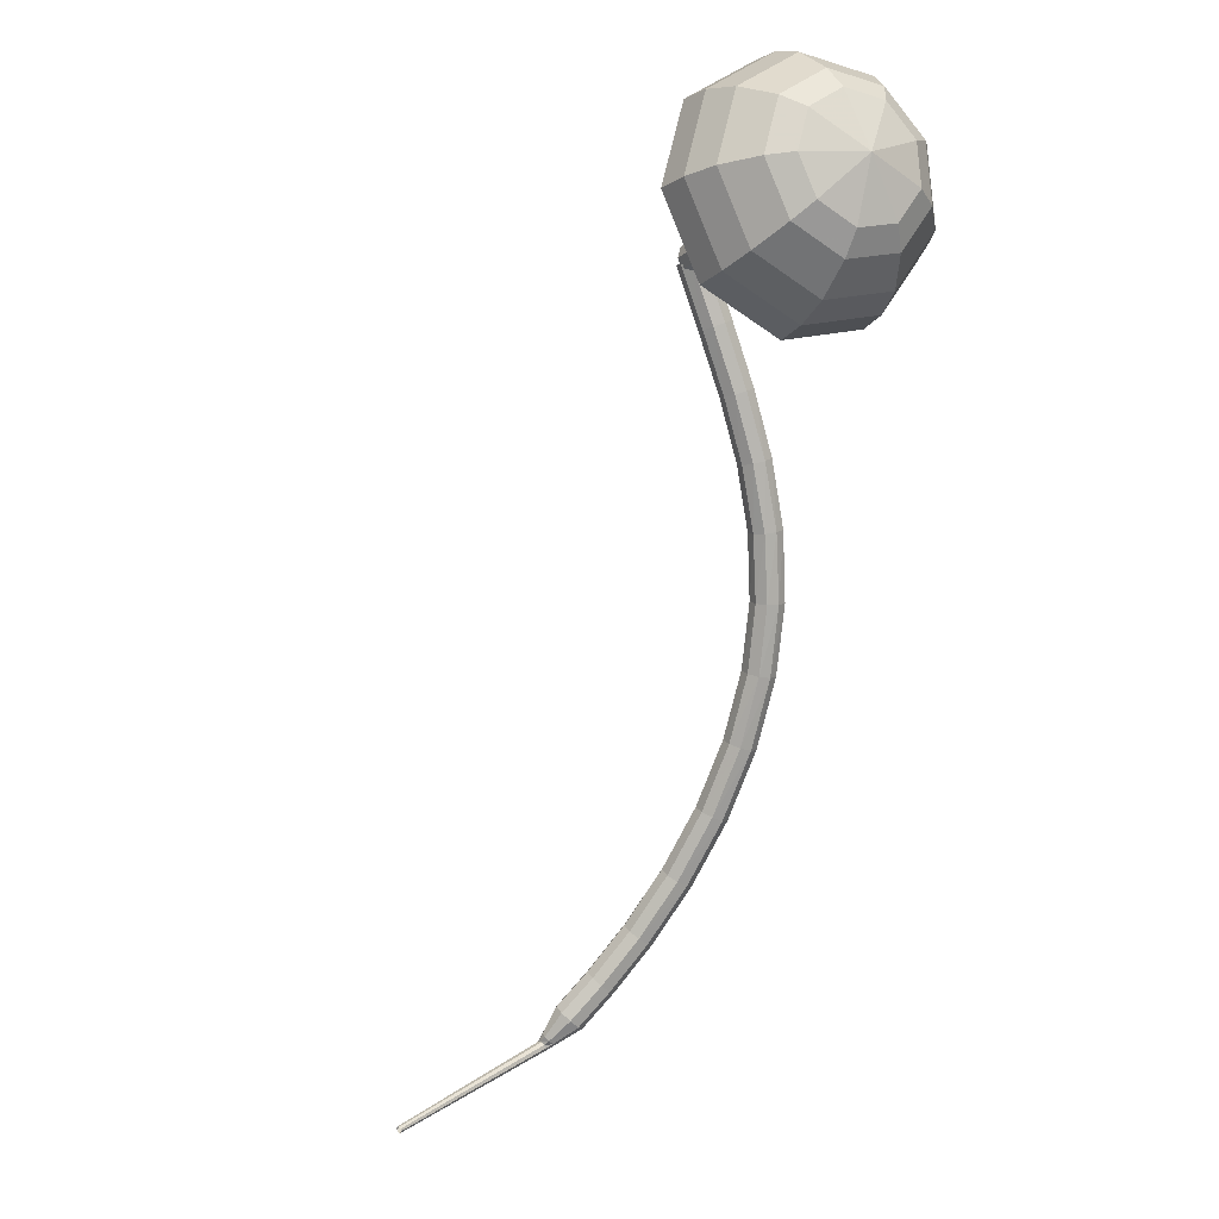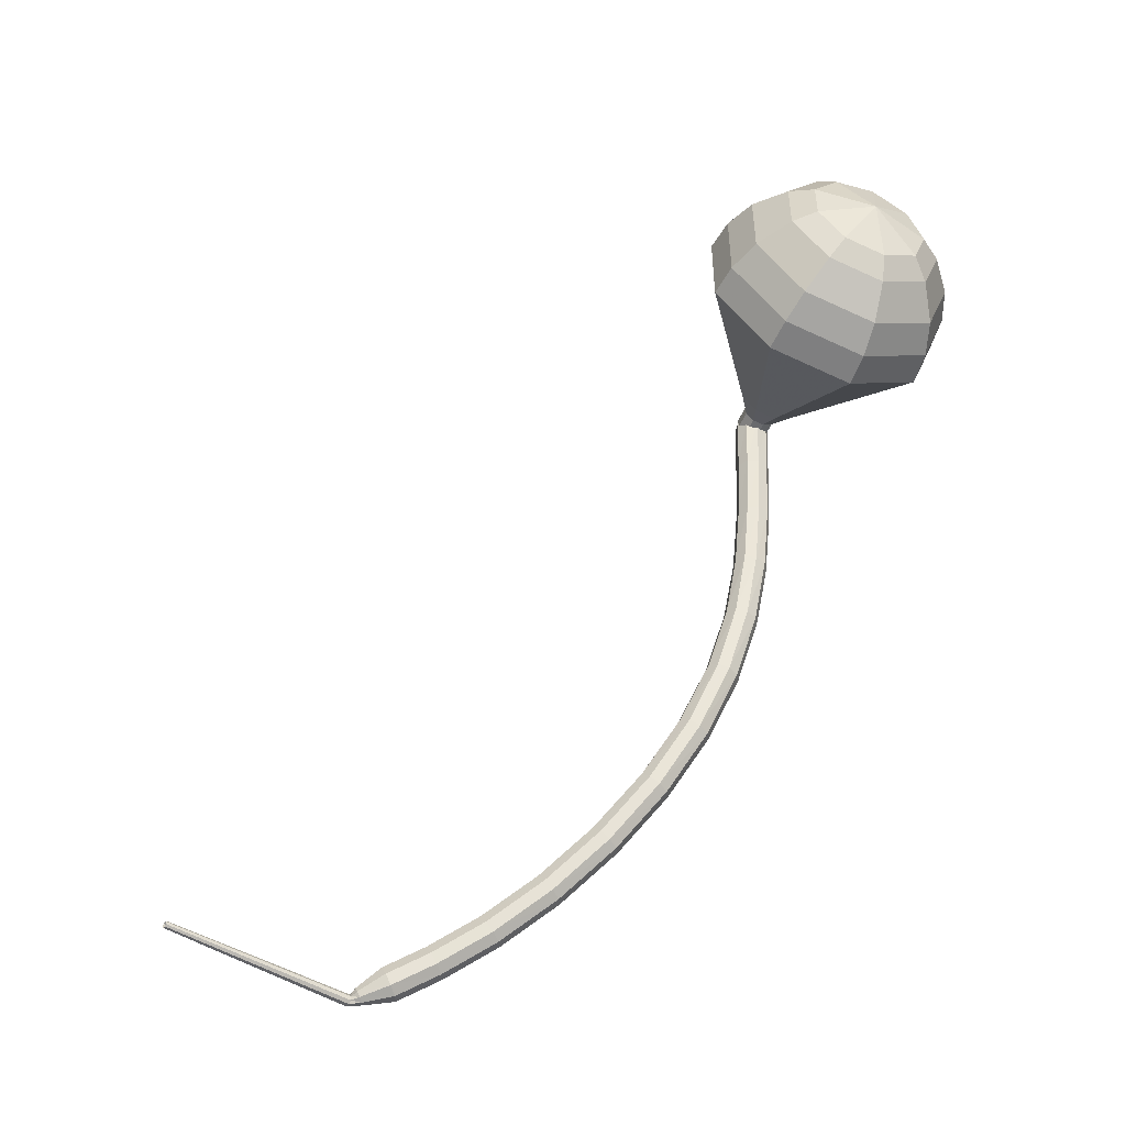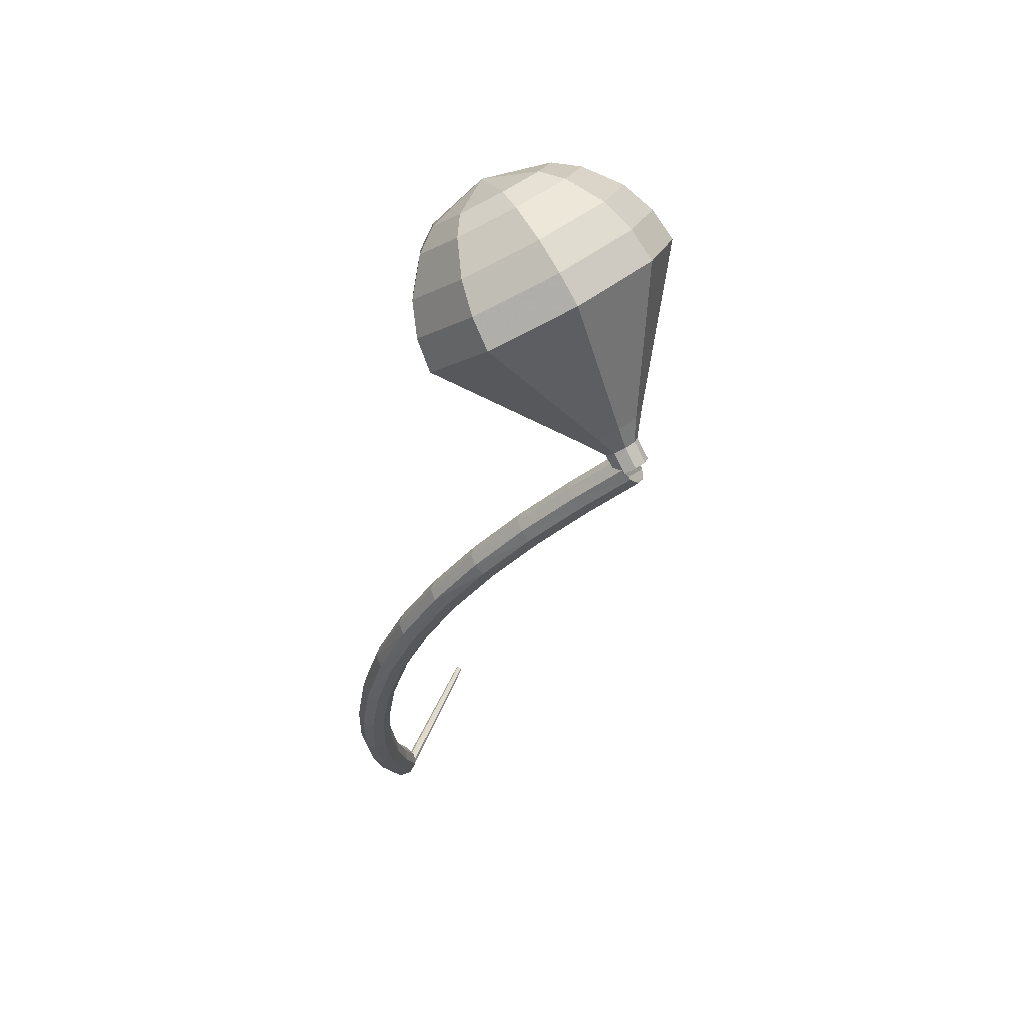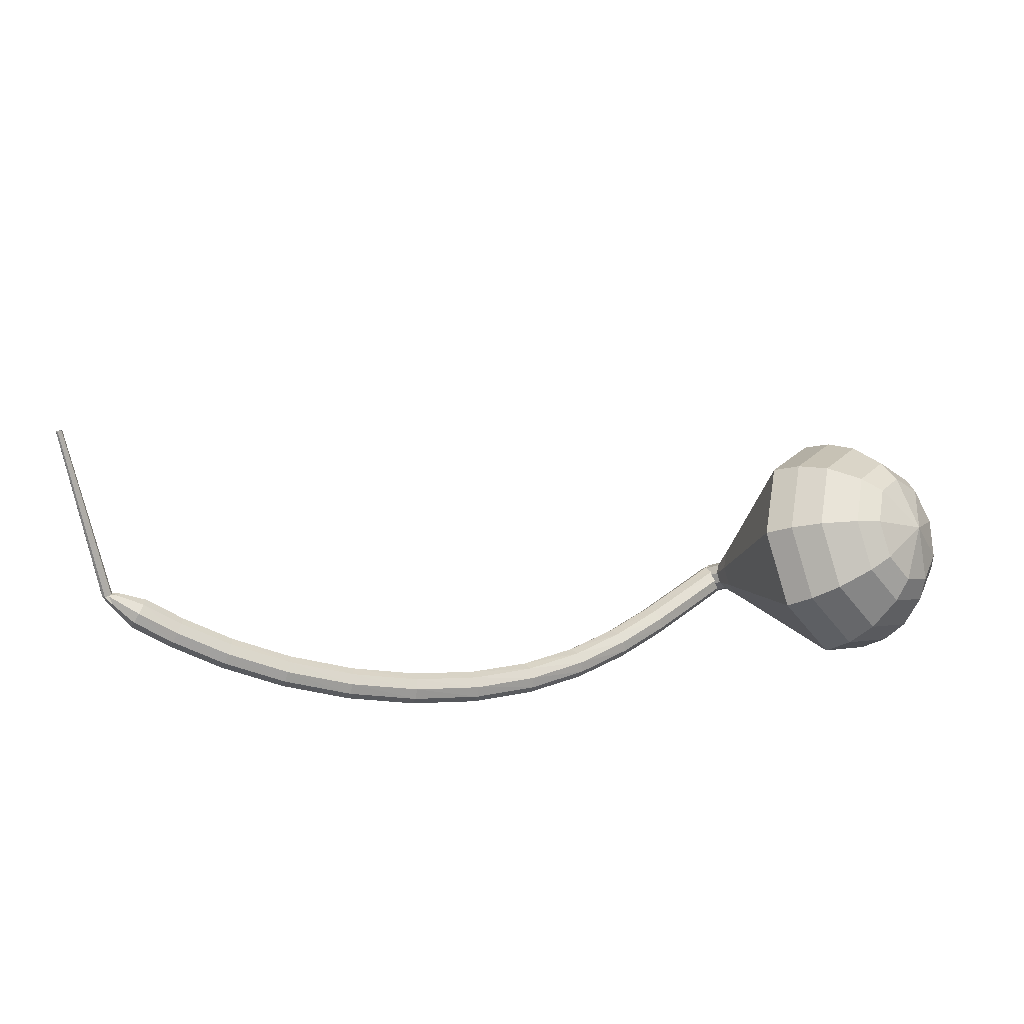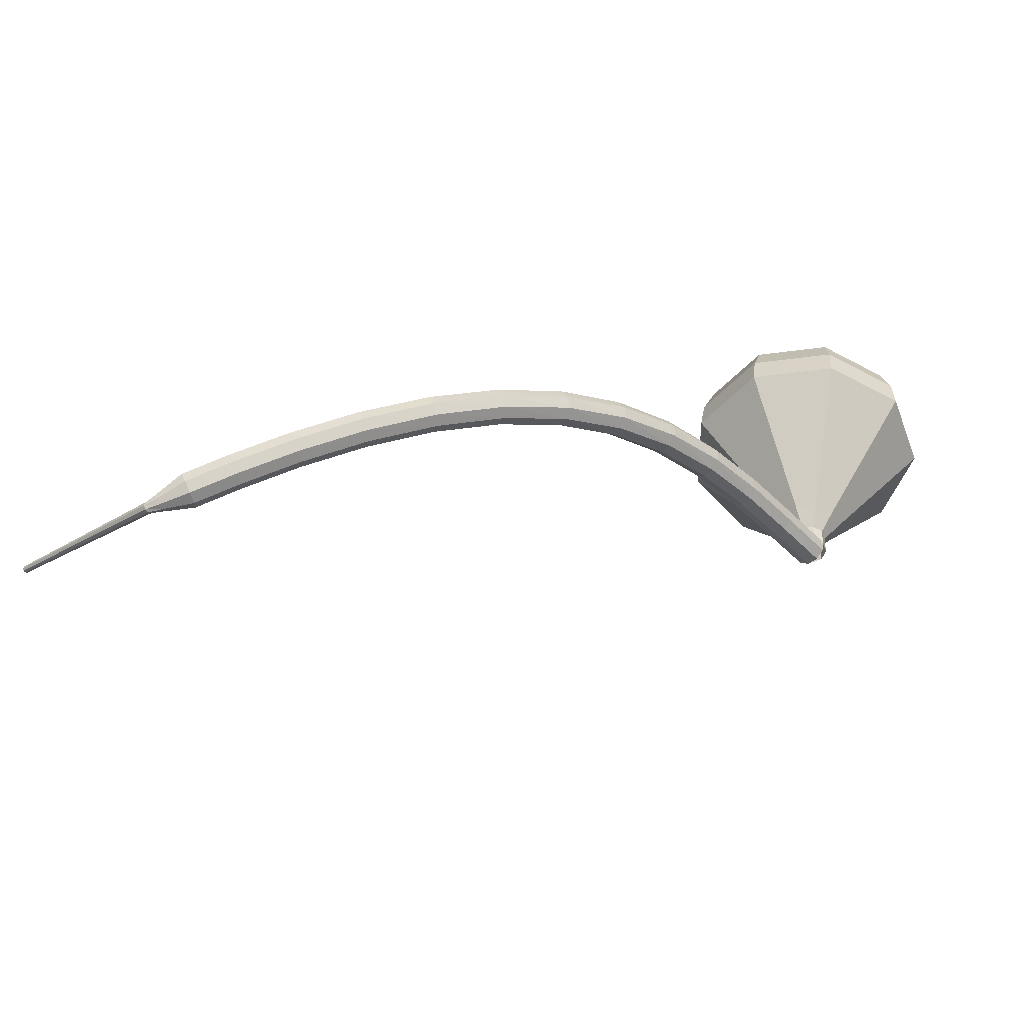
<metadata>
{"format":"obj","ext":"obj","renderer":"f3d","projection":"perspective","resolution":1024,"background":"white","views":[{"elev":69.6,"azim":129.9,"up":"+Y"},{"elev":19.9,"azim":153.7,"up":"+Y"},{"elev":2.6,"azim":-82.9,"up":"+Y"},{"elev":-62.6,"azim":135.0,"up":"+Z"},{"elev":-78.6,"azim":-163.1,"up":"+Y"}]}
</metadata>
<code>
g tube1
v 213.2 124.7 177.4
v 213 125.2 177
v 213.3 125.8 176.8
v 213.8 126.2 176.8
v 214.4 126.2 177.2
v 214.8 125.8 177.6
v 214.8 125.2 177.9
v 214.3 124.7 178
v 213.7 124.5 177.8
v 213.2 124.7 177.4
v 214.8 123 174.5
v 214.6 123.5 174
v 214.9 124.1 173.8
v 215.5 124.5 173.9
v 216.1 124.5 174.2
v 216.4 124.1 174.7
v 216.4 123.5 175
v 215.9 123 175.1
v 215.3 122.8 174.9
v 214.8 123 174.5
v 216.4 121.2 171.5
v 216.3 121.7 171.1
v 216.6 122.3 170.9
v 217.1 122.7 170.9
v 217.7 122.7 171.3
v 218.1 122.3 171.8
v 218 121.7 172.1
v 217.6 121.2 172.2
v 216.9 121 172
v 216.4 121.2 171.5
v 218.3 119.2 168.7
v 218.1 119.6 168.2
v 218.4 120.2 168
v 218.9 120.6 168.1
v 219.5 120.7 168.4
v 219.8 120.3 168.9
v 219.8 119.8 169.3
v 219.3 119.2 169.4
v 218.8 119 169.2
v 218.3 119.2 168.7
v 220.4 117 166.1
v 220.3 117.5 165.6
v 220.5 118 165.3
v 221.1 118.5 165.4
v 221.6 118.6 165.8
v 221.9 118.3 166.4
v 221.8 117.8 166.8
v 221.4 117.2 166.9
v 220.9 116.9 166.6
v 220.4 117 166.1
v 223 114.8 163.8
v 222.9 115.2 163.3
v 223.1 115.8 163
v 223.6 116.3 163.1
v 224 116.4 163.5
v 224.3 116.2 164.1
v 224.3 115.7 164.6
v 223.9 115.1 164.7
v 223.4 114.8 164.4
v 223 114.8 163.8
v 225.9 112.6 161.9
v 225.8 112.9 161.4
v 226.1 113.5 161
v 226.5 114 161.2
v 226.9 114.2 161.6
v 227.2 114.1 162.3
v 227.1 113.6 162.7
v 226.7 113 162.9
v 226.3 112.6 162.5
v 225.9 112.6 161.9
v 229.3 110.3 160.5
v 229.2 110.6 159.9
v 229.5 111.2 159.6
v 229.9 111.7 159.7
v 230.2 112 160.2
v 230.4 111.9 160.8
v 230.3 111.5 161.3
v 229.9 110.9 161.5
v 229.6 110.4 161.1
v 229.3 110.3 160.5
v 232.9 108.2 159.5
v 232.9 108.4 158.9
v 233.2 109 158.5
v 233.5 109.6 158.7
v 233.8 109.9 159.2
v 233.9 109.8 159.9
v 233.8 109.4 160.4
v 233.5 108.8 160.5
v 233.1 108.3 160.1
v 232.9 108.2 159.5
v 236.7 106.2 158.9
v 236.8 106.4 158.3
v 237 107 158
v 237.3 107.6 158.1
v 237.5 108 158.6
v 237.6 108 159.3
v 237.4 107.5 159.8
v 237.2 106.9 159.9
v 236.9 106.4 159.6
v 236.7 106.2 158.9
v 240.4 104.6 158.7
v 240.5 104.8 158.1
v 240.7 105.4 157.8
v 241 106 157.9
v 241.1 106.4 158.4
v 241.1 106.4 159.1
v 241 106 159.6
v 240.8 105.4 159.7
v 240.5 104.8 159.4
v 240.4 104.6 158.7
v 243.8 103.5 158.8
v 243.9 103.7 158.1
v 244.1 104.2 157.8
v 244.3 104.9 157.9
v 244.4 105.3 158.4
v 244.3 105.3 159.1
v 244.2 104.9 159.6
v 244 104.3 159.8
v 243.8 103.7 159.4
v 243.8 103.5 158.8
v 246.4 102.7 158.9
v 246.5 102.9 158.3
v 246.7 103.5 158
v 246.9 104.2 158.1
v 246.9 104.6 158.6
v 246.9 104.6 159.3
v 246.7 104.2 159.8
v 246.6 103.5 159.9
v 246.4 103 159.6
v 246.4 102.7 158.9
v 248.2 102.8 159.1
v 248.3 102.9 158.8
v 248.4 103.2 158.6
v 248.4 103.5 158.7
v 248.5 103.8 158.9
v 248.4 103.8 159.3
v 248.3 103.6 159.5
v 248.3 103.2 159.6
v 248.2 102.9 159.4
v 248.2 102.8 159.1
v 249.1 102.9 159.1
v 249.1 103 158.9
v 249 103.2 158.8
v 248.9 103.4 158.9
v 248.8 103.5 159
v 248.7 103.4 159.3
v 248.8 103.3 159.4
v 248.9 103.1 159.5
v 249 102.9 159.3
v 249.1 102.9 159.1
v 258.1 108.7 161.3
v 258.1 108.8 161.2
v 258 108.9 161.1
v 258 109 161.1
v 257.9 109.1 161.2
v 257.9 109.1 161.4
v 257.9 109 161.5
v 258 108.9 161.5
v 258.1 108.8 161.4
v 258.1 108.7 161.3
f 1 2 12
f 12 11 1
f 2 3 13
f 13 12 2
f 3 4 14
f 14 13 3
f 4 5 15
f 15 14 4
f 5 6 16
f 16 15 5
f 6 7 17
f 17 16 6
f 7 8 18
f 18 17 7
f 8 9 19
f 19 18 8
f 9 10 20
f 20 19 9
f 11 12 22
f 22 21 11
f 12 13 23
f 23 22 12
f 13 14 24
f 24 23 13
f 14 15 25
f 25 24 14
f 15 16 26
f 26 25 15
f 16 17 27
f 27 26 16
f 17 18 28
f 28 27 17
f 18 19 29
f 29 28 18
f 19 20 30
f 30 29 19
f 21 22 32
f 32 31 21
f 22 23 33
f 33 32 22
f 23 24 34
f 34 33 23
f 24 25 35
f 35 34 24
f 25 26 36
f 36 35 25
f 26 27 37
f 37 36 26
f 27 28 38
f 38 37 27
f 28 29 39
f 39 38 28
f 29 30 40
f 40 39 29
f 31 32 42
f 42 41 31
f 32 33 43
f 43 42 32
f 33 34 44
f 44 43 33
f 34 35 45
f 45 44 34
f 35 36 46
f 46 45 35
f 36 37 47
f 47 46 36
f 37 38 48
f 48 47 37
f 38 39 49
f 49 48 38
f 39 40 50
f 50 49 39
f 41 42 52
f 52 51 41
f 42 43 53
f 53 52 42
f 43 44 54
f 54 53 43
f 44 45 55
f 55 54 44
f 45 46 56
f 56 55 45
f 46 47 57
f 57 56 46
f 47 48 58
f 58 57 47
f 48 49 59
f 59 58 48
f 49 50 60
f 60 59 49
f 51 52 62
f 62 61 51
f 52 53 63
f 63 62 52
f 53 54 64
f 64 63 53
f 54 55 65
f 65 64 54
f 55 56 66
f 66 65 55
f 56 57 67
f 67 66 56
f 57 58 68
f 68 67 57
f 58 59 69
f 69 68 58
f 59 60 70
f 70 69 59
f 61 62 72
f 72 71 61
f 62 63 73
f 73 72 62
f 63 64 74
f 74 73 63
f 64 65 75
f 75 74 64
f 65 66 76
f 76 75 65
f 66 67 77
f 77 76 66
f 67 68 78
f 78 77 67
f 68 69 79
f 79 78 68
f 69 70 80
f 80 79 69
f 71 72 82
f 82 81 71
f 72 73 83
f 83 82 72
f 73 74 84
f 84 83 73
f 74 75 85
f 85 84 74
f 75 76 86
f 86 85 75
f 76 77 87
f 87 86 76
f 77 78 88
f 88 87 77
f 78 79 89
f 89 88 78
f 79 80 90
f 90 89 79
f 81 82 92
f 92 91 81
f 82 83 93
f 93 92 82
f 83 84 94
f 94 93 83
f 84 85 95
f 95 94 84
f 85 86 96
f 96 95 85
f 86 87 97
f 97 96 86
f 87 88 98
f 98 97 87
f 88 89 99
f 99 98 88
f 89 90 100
f 100 99 89
f 91 92 102
f 102 101 91
f 92 93 103
f 103 102 92
f 93 94 104
f 104 103 93
f 94 95 105
f 105 104 94
f 95 96 106
f 106 105 95
f 96 97 107
f 107 106 96
f 97 98 108
f 108 107 97
f 98 99 109
f 109 108 98
f 99 100 110
f 110 109 99
f 101 102 112
f 112 111 101
f 102 103 113
f 113 112 102
f 103 104 114
f 114 113 103
f 104 105 115
f 115 114 104
f 105 106 116
f 116 115 105
f 106 107 117
f 117 116 106
f 107 108 118
f 118 117 107
f 108 109 119
f 119 118 108
f 109 110 120
f 120 119 109
f 111 112 122
f 122 121 111
f 112 113 123
f 123 122 112
f 113 114 124
f 124 123 113
f 114 115 125
f 125 124 114
f 115 116 126
f 126 125 115
f 116 117 127
f 127 126 116
f 117 118 128
f 128 127 117
f 118 119 129
f 129 128 118
f 119 120 130
f 130 129 119
f 121 122 132
f 132 131 121
f 122 123 133
f 133 132 122
f 123 124 134
f 134 133 123
f 124 125 135
f 135 134 124
f 125 126 136
f 136 135 125
f 126 127 137
f 137 136 126
f 127 128 138
f 138 137 127
f 128 129 139
f 139 138 128
f 129 130 140
f 140 139 129
f 131 132 142
f 142 141 131
f 132 133 143
f 143 142 132
f 133 134 144
f 144 143 133
f 134 135 145
f 145 144 134
f 135 136 146
f 146 145 135
f 136 137 147
f 147 146 136
f 137 138 148
f 148 147 137
f 138 139 149
f 149 148 138
f 139 140 150
f 150 149 139
f 141 142 152
f 152 151 141
f 142 143 153
f 153 152 142
f 143 144 154
f 154 153 143
f 144 145 155
f 155 154 144
f 145 146 156
f 156 155 145
f 146 147 157
f 157 156 146
f 147 148 158
f 158 157 147
f 148 149 159
f 159 158 148
f 149 150 160
f 160 159 149
v 214.9 125.6 177.4
v 214.7 125.3 176.8
v 214.2 125 176.5
v 213.5 124.9 176.6
v 213.1 125 177.1
v 213 125.3 177.7
v 213.4 125.6 178.2
v 214 125.8 178.3
v 214.6 125.8 177.9
v 214.9 125.6 177.4
v 214.9 125.6 177.4
v 214.7 125.3 176.8
v 214.2 125 176.5
v 213.5 124.9 176.6
v 213.1 125 177.1
v 213 125.3 177.7
v 213.4 125.6 178.1
v 214 125.8 178.3
v 214.6 125.8 177.9
v 214.9 125.6 177.4
v 214.7 126.7 176.8
v 214.5 126.3 176.2
v 214 126.1 175.9
v 213.3 126 176
v 212.8 126.1 176.5
v 212.7 126.4 177.1
v 213.1 126.7 177.6
v 213.8 126.9 177.7
v 214.4 126.9 177.4
v 214.7 126.7 176.8
v 215.3 127.9 176.3
v 215 127.3 175.2
v 213.9 126.8 174.6
v 212.7 126.6 174.8
v 211.8 126.9 175.7
v 211.7 127.4 176.9
v 212.4 128 177.7
v 213.6 128.4 177.9
v 214.7 128.4 177.4
v 215.3 127.9 176.3
v 216 129.2 175.7
v 215.5 128.3 174.1
v 214 127.5 173.2
v 212.1 127.2 173.5
v 210.7 127.6 174.9
v 210.5 128.4 176.6
v 211.6 129.4 177.9
v 213.4 129.9 178.2
v 215.1 129.9 177.4
v 216 129.2 175.7
v 216.6 130.5 175.2
v 216 129.3 173
v 214 128.2 171.9
v 211.5 127.9 172.3
v 209.7 128.4 174
v 209.4 129.5 176.3
v 210.8 130.7 178.1
v 213.2 131.4 178.5
v 215.5 131.4 177.3
v 216.6 130.5 175.2
v 218 133.1 174.1
v 217 131.2 170.8
v 214 129.7 169.1
v 210.2 129.1 169.7
v 207.5 129.9 172.4
v 207.1 131.5 175.8
v 209.3 133.3 178.5
v 212.9 134.4 179.1
v 216.3 134.3 177.3
v 218 133.1 174.1
v 219.3 135.6 173
v 218.1 133.2 168.7
v 214 131.1 166.4
v 209 130.4 167.2
v 205.4 131.3 170.7
v 204.9 133.6 175.3
v 207.7 136 178.8
v 212.6 137.5 179.6
v 217.1 137.3 177.3
v 219.3 135.6 173
v 218.7 137.2 172.2
v 217.5 134.8 168
v 213.6 132.8 165.8
v 208.7 132.1 166.5
v 205.2 133.1 169.9
v 204.7 135.2 174.4
v 207.5 137.6 177.8
v 212.2 139 178.6
v 216.6 138.9 176.4
v 218.7 137.2 172.2
v 217.6 138.7 171.3
v 216.5 136.6 167.6
v 213 134.8 165.6
v 208.6 134.1 166.3
v 205.5 135 169.3
v 205.1 136.9 173.3
v 207.5 139 176.4
v 211.7 140.3 177.1
v 215.7 140.2 175.1
v 217.6 138.7 171.3
v 215.7 140 170.5
v 214.9 138.4 167.7
v 212.2 137 166.1
v 208.9 136.5 166.7
v 206.5 137.2 169
v 206.2 138.6 172
v 208.1 140.2 174.4
v 211.3 141.2 174.9
v 214.3 141.1 173.4
v 215.7 140 170.5
v 214.3 140.5 170.1
v 213.7 139.3 168
v 211.7 138.3 166.9
v 209.2 138 167.3
v 207.5 138.5 169
v 207.3 139.5 171.2
v 208.6 140.7 172.9
v 211 141.4 173.3
v 213.2 141.4 172.2
v 214.3 140.5 170.1
v 210.5 140.6 169.7
v 210.5 140.6 169.7
v 210.5 140.6 169.7
v 210.5 140.6 169.7
v 210.5 140.6 169.7
v 210.5 140.6 169.7
v 210.5 140.6 169.7
v 210.5 140.6 169.7
v 210.5 140.6 169.7
v 210.5 140.6 169.7
f 161 162 172
f 172 171 161
f 162 163 173
f 173 172 162
f 163 164 174
f 174 173 163
f 164 165 175
f 175 174 164
f 165 166 176
f 176 175 165
f 166 167 177
f 177 176 166
f 167 168 178
f 178 177 167
f 168 169 179
f 179 178 168
f 169 170 180
f 180 179 169
f 171 172 182
f 182 181 171
f 172 173 183
f 183 182 172
f 173 174 184
f 184 183 173
f 174 175 185
f 185 184 174
f 175 176 186
f 186 185 175
f 176 177 187
f 187 186 176
f 177 178 188
f 188 187 177
f 178 179 189
f 189 188 178
f 179 180 190
f 190 189 179
f 181 182 192
f 192 191 181
f 182 183 193
f 193 192 182
f 183 184 194
f 194 193 183
f 184 185 195
f 195 194 184
f 185 186 196
f 196 195 185
f 186 187 197
f 197 196 186
f 187 188 198
f 198 197 187
f 188 189 199
f 199 198 188
f 189 190 200
f 200 199 189
f 191 192 202
f 202 201 191
f 192 193 203
f 203 202 192
f 193 194 204
f 204 203 193
f 194 195 205
f 205 204 194
f 195 196 206
f 206 205 195
f 196 197 207
f 207 206 196
f 197 198 208
f 208 207 197
f 198 199 209
f 209 208 198
f 199 200 210
f 210 209 199
f 201 202 212
f 212 211 201
f 202 203 213
f 213 212 202
f 203 204 214
f 214 213 203
f 204 205 215
f 215 214 204
f 205 206 216
f 216 215 205
f 206 207 217
f 217 216 206
f 207 208 218
f 218 217 207
f 208 209 219
f 219 218 208
f 209 210 220
f 220 219 209
f 211 212 222
f 222 221 211
f 212 213 223
f 223 222 212
f 213 214 224
f 224 223 213
f 214 215 225
f 225 224 214
f 215 216 226
f 226 225 215
f 216 217 227
f 227 226 216
f 217 218 228
f 228 227 217
f 218 219 229
f 229 228 218
f 219 220 230
f 230 229 219
f 221 222 232
f 232 231 221
f 222 223 233
f 233 232 222
f 223 224 234
f 234 233 223
f 224 225 235
f 235 234 224
f 225 226 236
f 236 235 225
f 226 227 237
f 237 236 226
f 227 228 238
f 238 237 227
f 228 229 239
f 239 238 228
f 229 230 240
f 240 239 229
f 231 232 242
f 242 241 231
f 232 233 243
f 243 242 232
f 233 234 244
f 244 243 233
f 234 235 245
f 245 244 234
f 235 236 246
f 246 245 235
f 236 237 247
f 247 246 236
f 237 238 248
f 248 247 237
f 238 239 249
f 249 248 238
f 239 240 250
f 250 249 239
f 241 242 252
f 252 251 241
f 242 243 253
f 253 252 242
f 243 244 254
f 254 253 243
f 244 245 255
f 255 254 244
f 245 246 256
f 256 255 245
f 246 247 257
f 257 256 246
f 247 248 258
f 258 257 247
f 248 249 259
f 259 258 248
f 249 250 260
f 260 259 249
f 251 252 262
f 262 261 251
f 252 253 263
f 263 262 252
f 253 254 264
f 264 263 253
f 254 255 265
f 265 264 254
f 255 256 266
f 266 265 255
f 256 257 267
f 267 266 256
f 257 258 268
f 268 267 257
f 258 259 269
f 269 268 258
f 259 260 270
f 270 269 259
f 261 262 272
f 272 271 261
f 262 263 273
f 273 272 262
f 263 264 274
f 274 273 263
f 264 265 275
f 275 274 264
f 265 266 276
f 276 275 265
f 266 267 277
f 277 276 266
f 267 268 278
f 278 277 267
f 268 269 279
f 279 278 268
f 269 270 280
f 280 279 269
f 271 272 282
f 282 281 271
f 272 273 283
f 283 282 272
f 273 274 284
f 284 283 273
f 274 275 285
f 285 284 274
f 275 276 286
f 286 285 275
f 276 277 287
f 287 286 276
f 277 278 288
f 288 287 277
f 278 279 289
f 289 288 278
f 279 280 290
f 290 289 279

</code>
